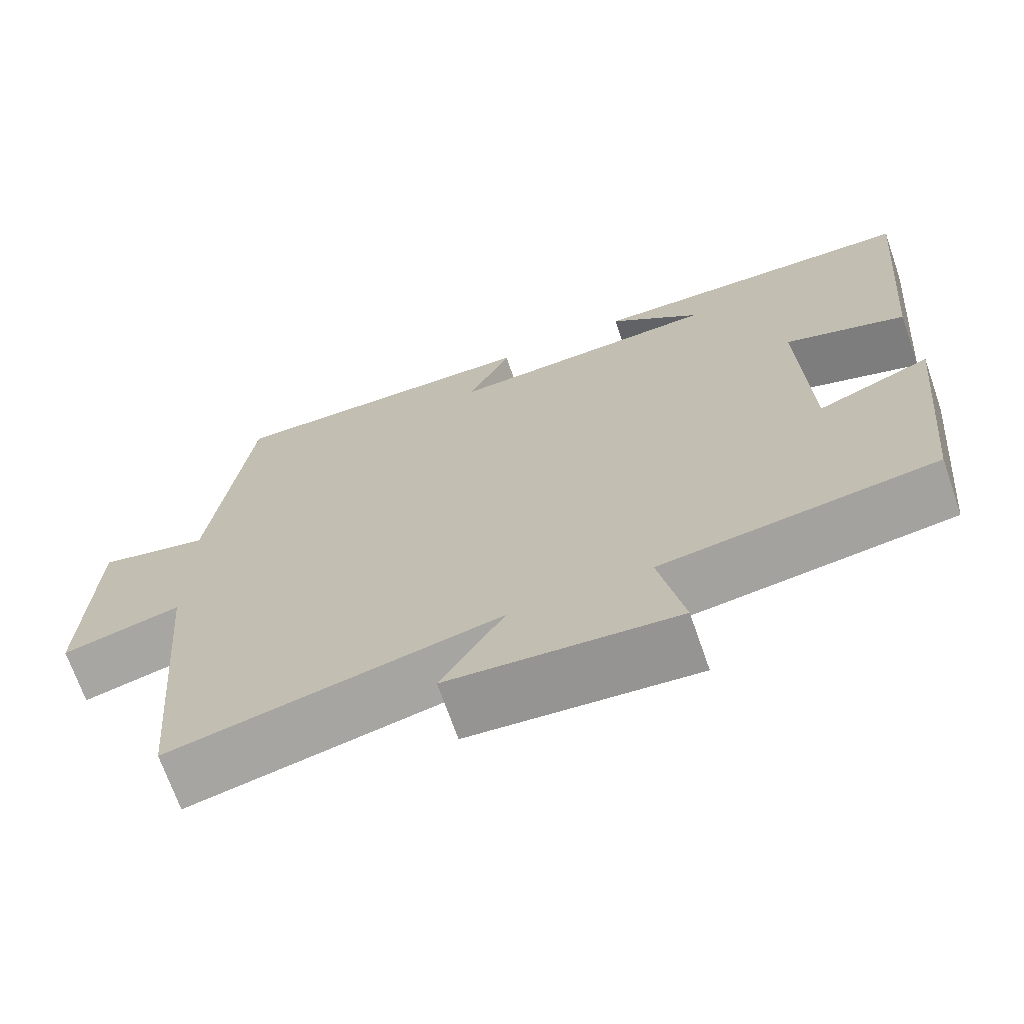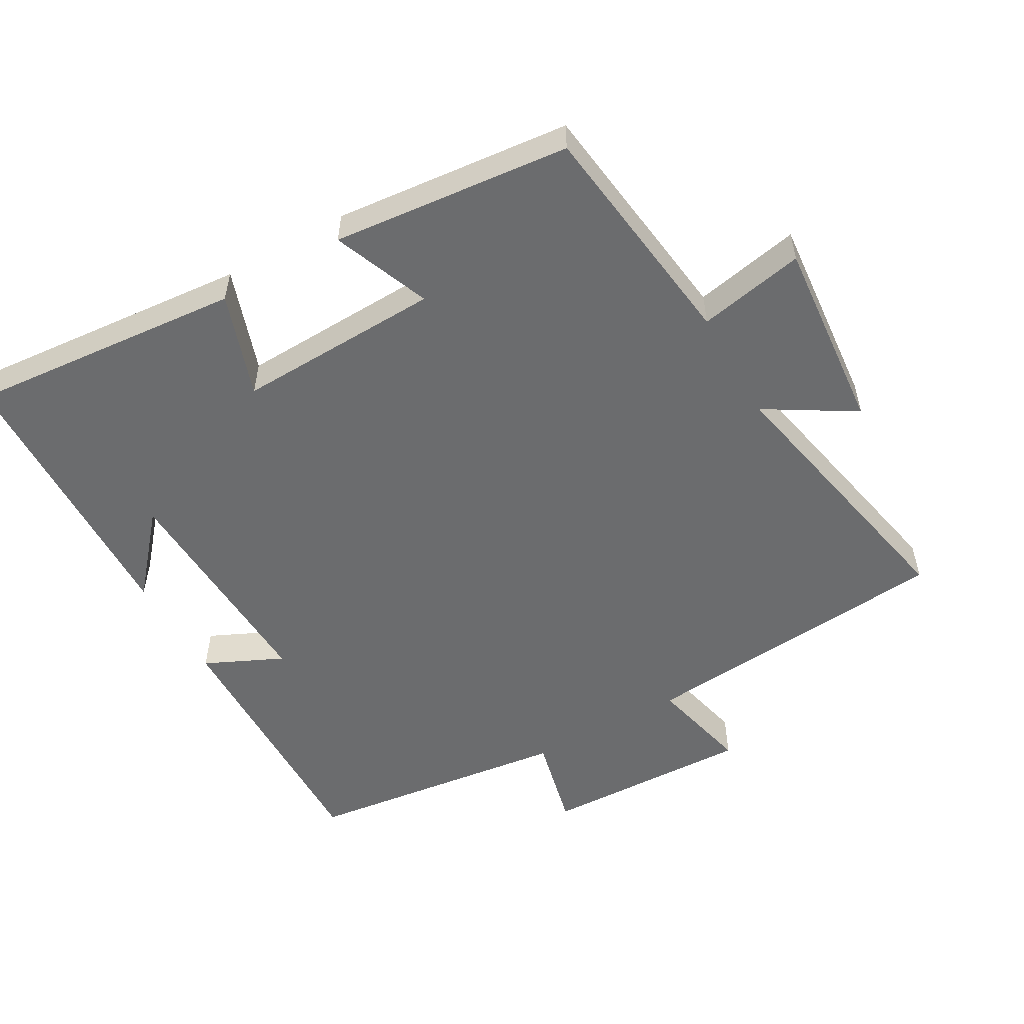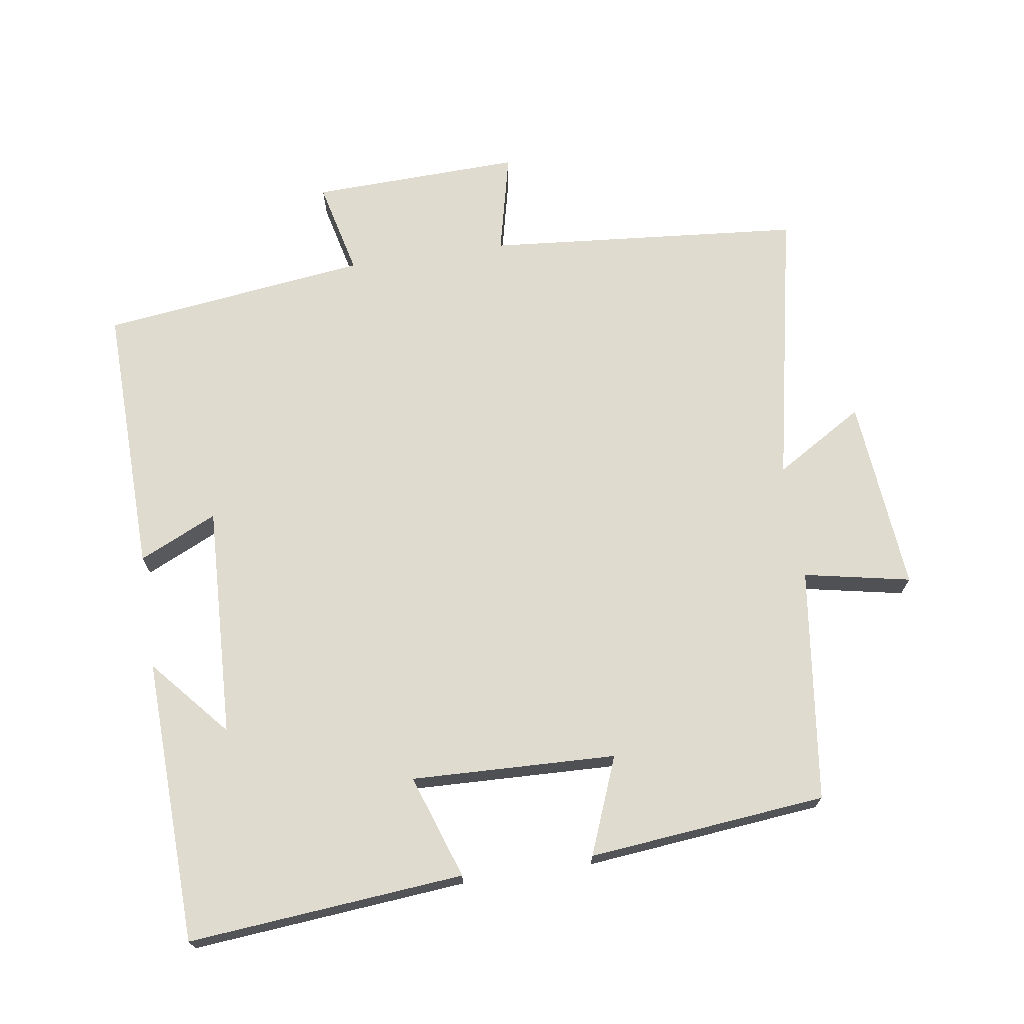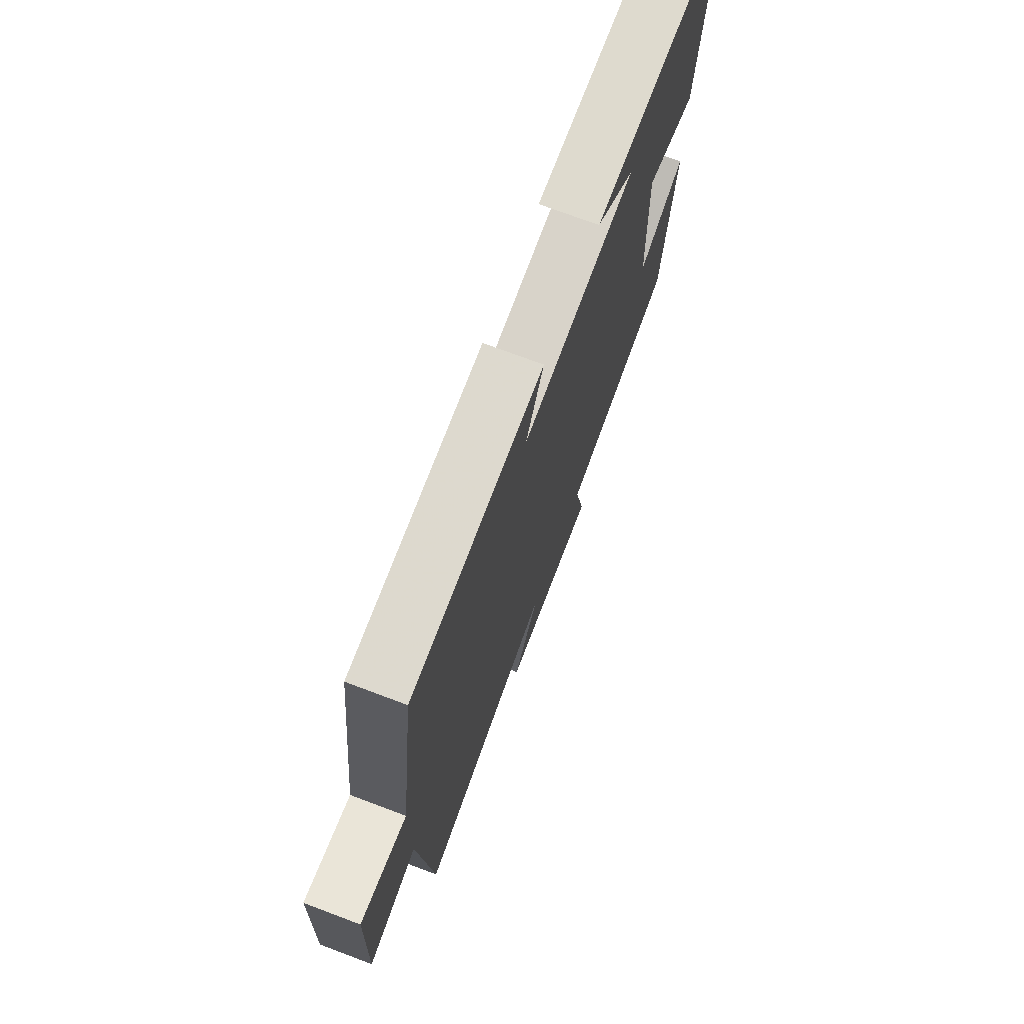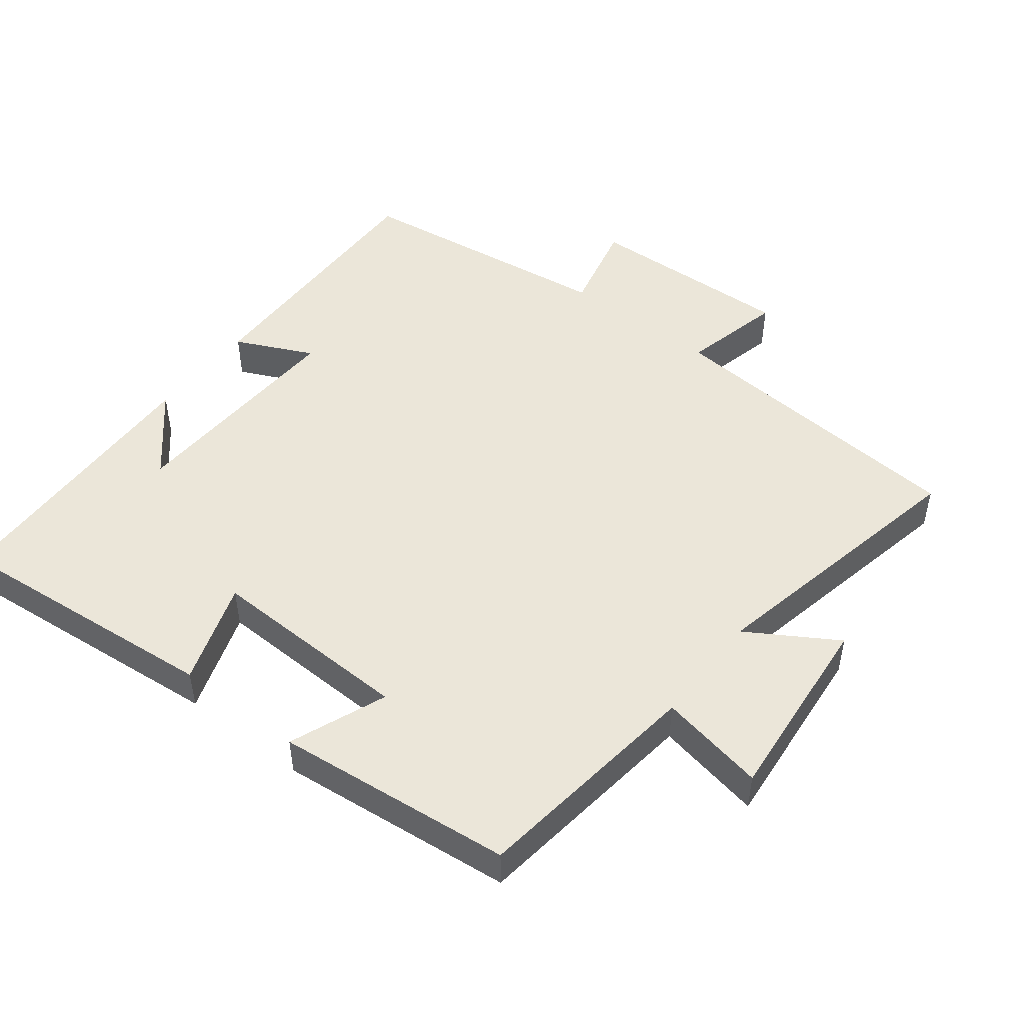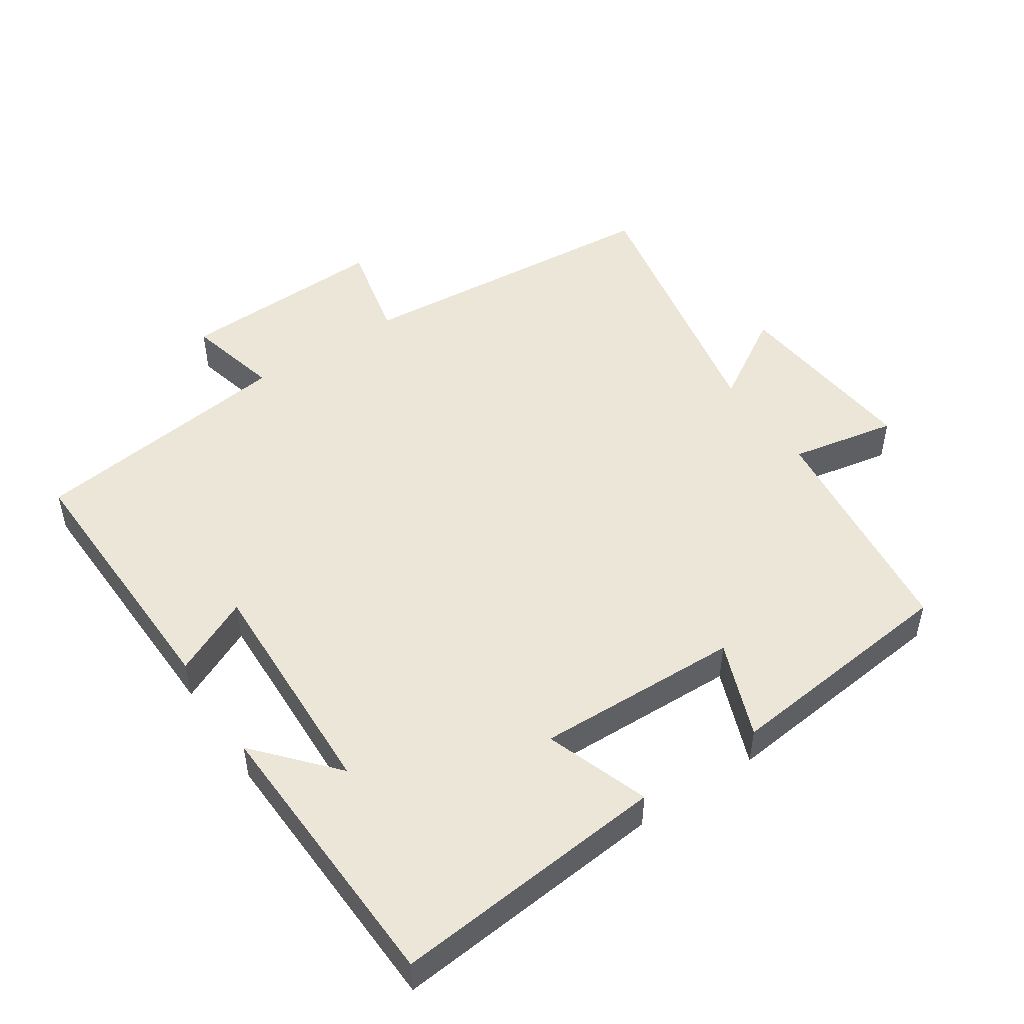
<metadata>
{"format":"obj","ext":"obj","renderer":"f3d","projection":"perspective","resolution":1024,"background":"white","views":[{"elev":-69.7,"azim":19.2,"up":"+Z"},{"elev":-53.6,"azim":119.7,"up":"+Y"},{"elev":70.5,"azim":81.5,"up":"+Y"},{"elev":73.2,"azim":-69.4,"up":"+Z"},{"elev":48.4,"azim":127.7,"up":"+Y"},{"elev":49.2,"azim":55.9,"up":"+Y"}]}
</metadata>
<code>
v 0.536 0.07 0.486
v 0.5 0.07 0.083
v 0.348 0.07 0.135
v 0.358 0.07 -0.165
v 0.5 0.07 -0.109
v 0.465 0.07 -0.457
v 0.123 0.07 -0.5
v 0.154 0.07 -0.656
v -0.13 0.07 -0.63
v -0.051 0.07 -0.5
v -0.46 0.07 -0.584
v -0.5 0.07 -0.121
v -0.649 0.07 -0.156
v -0.639 0.07 0.152
v -0.5 0.07 0.119
v -0.451 0.07 0.509
v -0.053 0.07 0.5
v -0.106 0.07 0.386
v 0.234 0.07 0.4
v 0.119 0.07 0.5
v 0.536 0 0.486
v 0.5 0 0.083
v 0.348 0 0.135
v 0.358 0 -0.165
v 0.5 0 -0.109
v 0.465 0 -0.457
v 0.123 0 -0.5
v 0.154 0 -0.656
v -0.13 0 -0.63
v -0.051 0 -0.5
v -0.46 0 -0.584
v -0.5 0 -0.121
v -0.649 0 -0.156
v -0.639 0 0.152
v -0.5 0 0.119
v -0.451 0 0.509
v -0.053 0 0.5
v -0.106 0 0.386
v 0.234 0 0.4
v 0.119 0 0.5
f 19 20 1
f 15 16 17 18
f 15 18 19
f 12 13 14 15
f 10 11 12 15
f 10 15 19 1
f 7 8 9 10
f 4 5 6 7
f 3 4 7 10
f 1 2 3
f 1 3 10
f 21 40 39
f 38 37 36 35
f 39 38 35
f 35 34 33 32
f 35 32 31 30
f 21 39 35 30
f 30 29 28 27
f 27 26 25 24
f 30 27 24 23
f 23 22 21
f 30 23 21
f 1 21 22 2
f 2 22 23 3
f 3 23 24 4
f 4 24 25 5
f 5 25 26 6
f 6 26 27 7
f 7 27 28 8
f 8 28 29 9
f 9 29 30 10
f 10 30 31 11
f 11 31 32 12
f 12 32 33 13
f 13 33 34 14
f 14 34 35 15
f 15 35 36 16
f 16 36 37 17
f 17 37 38 18
f 18 38 39 19
f 19 39 40 20
f 20 40 21 1

</code>
